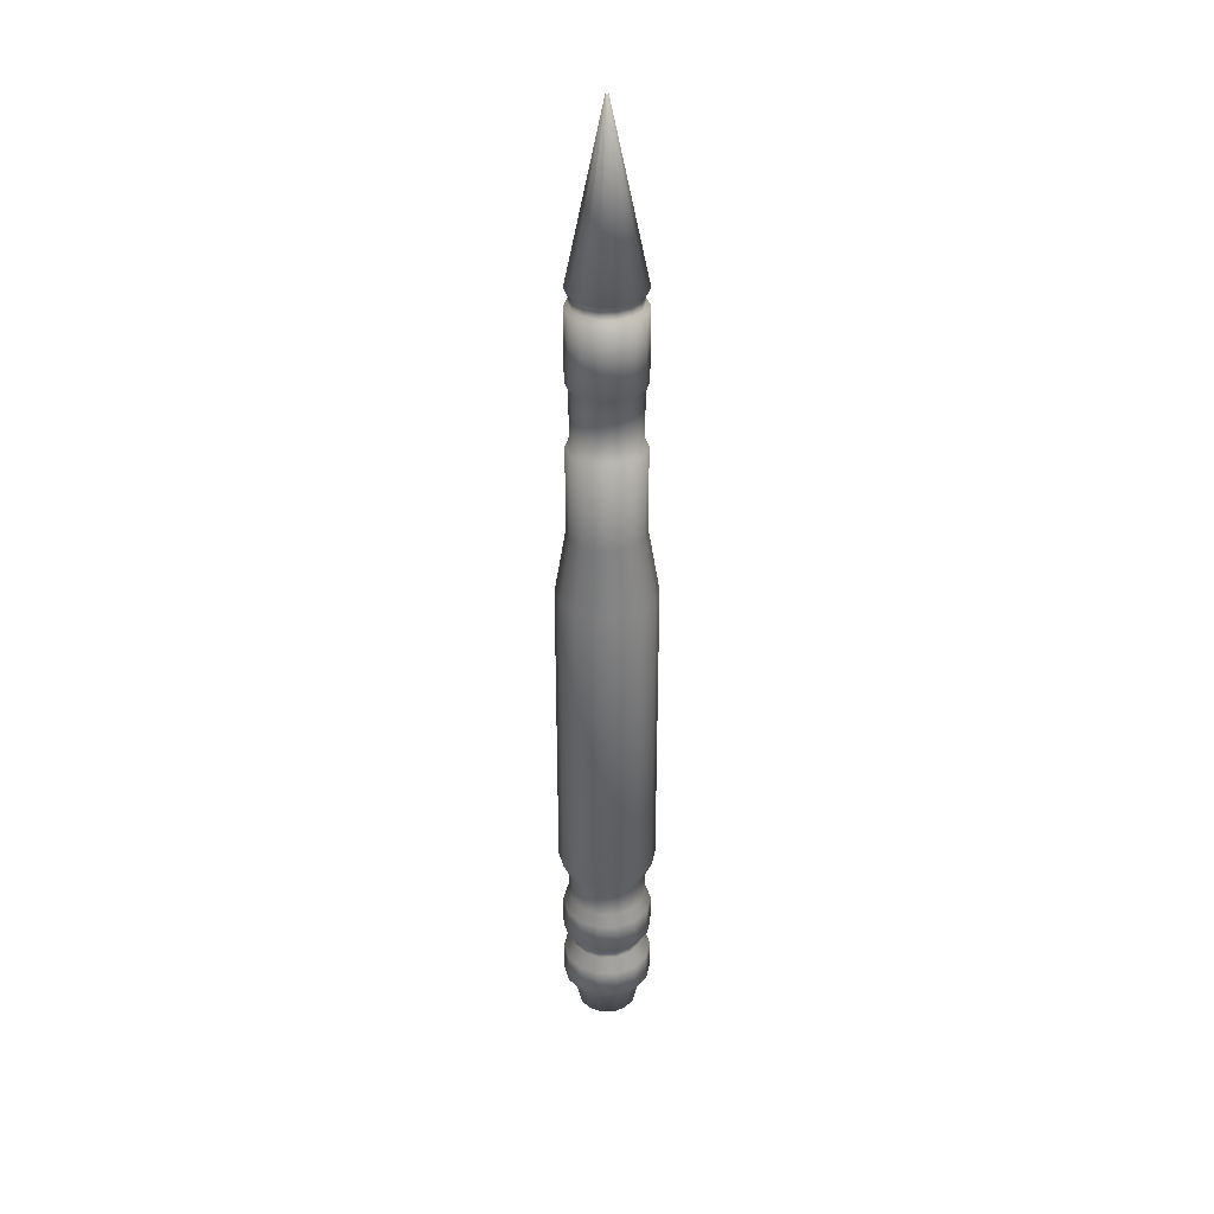
<metadata>
{"format":"obj","ext":"obj","renderer":"f3d","projection":"perspective","resolution":1024,"background":"white","views":[{"elev":33.9,"azim":37.1,"up":"+Z"}]}
</metadata>
<code>
v 0.005309 0.01102 5.94
v 0.009567 0.007629 5.94
v 0.01193 0.002723 5.94
v 0.01193 -0.002723 5.94
v 0.009567 -0.00763 5.94
v 0.005309 -0.01103 5.94
v -0 -0.01224 5.94
v -0.005309 -0.01103 5.94
v -0.009568 -0.00763 5.94
v -0.01193 -0.002723 5.94
v -0.01193 0.002723 5.94
v -0.009567 0.007629 5.94
v -0.005309 0.01102 5.94
v -0 0.01224 5.94
v 0.1161 0.241 4.736
v 0.2091 0.1668 4.736
v 0.2608 0.05953 4.736
v 0.2608 -0.05953 4.736
v 0.2091 -0.1668 4.736
v 0.1161 -0.241 4.736
v 0 -0.2675 4.736
v -0.1161 -0.241 4.736
v -0.2091 -0.1668 4.736
v -0.2608 -0.05953 4.736
v -0.2608 0.05953 4.736
v -0.2091 0.1668 4.736
v -0.1161 0.241 4.736
v -0 0.2675 4.736
v -0 -0 5.946
v 0.1029 0.2136 4.72
v 0.1854 0.1478 4.72
v 0.2312 0.05276 4.72
v 0.2312 -0.05276 4.72
v 0.1854 -0.1478 4.72
v 0.1029 -0.2136 4.72
v 0 -0.2371 4.72
v -0.1029 -0.2136 4.72
v -0.1854 -0.1478 4.72
v -0.2312 -0.05276 4.72
v -0.2312 0.05276 4.72
v -0.1854 0.1478 4.72
v -0.1029 0.2136 4.72
v 0 0.2371 4.72
v 0.1029 0.2136 4.627
v 0.1854 0.1478 4.627
v 0.2312 0.05276 4.627
v 0.2312 -0.05276 4.627
v 0.1854 -0.1478 4.627
v 0.1029 -0.2136 4.627
v -0 -0.2371 4.627
v -0.1029 -0.2136 4.627
v -0.1854 -0.1478 4.627
v -0.2312 -0.05276 4.627
v -0.2312 0.05276 4.627
v -0.1854 0.1478 4.627
v -0.1029 0.2136 4.627
v 0 0.2371 4.627
v 0.1165 0.2419 4.612
v 0.2099 0.1674 4.612
v 0.2618 0.05975 4.612
v 0.2618 -0.05975 4.612
v 0.2099 -0.1674 4.612
v 0.1165 -0.2419 4.612
v -0 -0.2685 4.612
v -0.1165 -0.2419 4.612
v -0.2099 -0.1674 4.612
v -0.2618 -0.05975 4.612
v -0.2618 0.05975 4.612
v -0.2099 0.1674 4.612
v -0.1165 0.2419 4.612
v 0 0.2685 4.612
v 0.1165 0.2419 4.095
v 0.2099 0.1674 4.095
v 0.2618 0.05975 4.095
v 0.2618 -0.05975 4.095
v 0.2099 -0.1674 4.095
v 0.1165 -0.2419 4.095
v -0 -0.2685 4.095
v -0.1165 -0.2419 4.095
v -0.2099 -0.1674 4.095
v -0.2618 -0.05975 4.095
v -0.2618 0.05975 4.095
v -0.2099 0.1674 4.095
v -0.1165 0.2419 4.095
v -0 0.2685 4.095
v 0.1051 0.2182 4.072
v 0.1893 0.151 4.072
v 0.2361 0.05389 4.072
v 0.2361 -0.05389 4.072
v 0.1893 -0.151 4.072
v 0.1051 -0.2182 4.072
v -0 -0.2422 4.072
v -0.1051 -0.2182 4.072
v -0.1893 -0.151 4.072
v -0.2361 -0.05389 4.072
v -0.2361 0.05389 4.072
v -0.1893 0.151 4.072
v -0.1051 0.2182 4.072
v 0 0.2422 4.072
v 0.1051 0.2182 3.657
v 0.1893 0.151 3.657
v 0.2361 0.05389 3.657
v 0.2361 -0.05389 3.657
v 0.1893 -0.151 3.657
v 0.1051 -0.2182 3.657
v -0 -0.2422 3.657
v -0.1051 -0.2182 3.657
v -0.1893 -0.151 3.657
v -0.2361 -0.05389 3.657
v -0.2361 0.05389 3.657
v -0.1893 0.151 3.657
v -0.1051 0.2182 3.657
v 0 0.2422 3.657
v 0.1168 0.2426 3.634
v 0.2105 0.1679 3.634
v 0.2625 0.05992 3.634
v 0.2625 -0.05992 3.634
v 0.2105 -0.1679 3.634
v 0.1168 -0.2426 3.634
v 0 -0.2693 3.634
v -0.1168 -0.2426 3.634
v -0.2105 -0.1679 3.634
v -0.2625 -0.05992 3.634
v -0.2625 0.05992 3.634
v -0.2105 0.1679 3.634
v -0.1168 0.2426 3.634
v 0 0.2693 3.634
v 0.1168 0.2426 3.013
v 0.2105 0.1679 3.013
v 0.2625 0.05992 3.013
v 0.2625 -0.05992 3.013
v 0.2105 -0.1679 3.013
v 0.1168 -0.2426 3.013
v -0 -0.2693 3.013
v -0.1168 -0.2426 3.013
v -0.2105 -0.1679 3.013
v -0.2625 -0.05992 3.013
v -0.2625 0.05992 3.013
v -0.2105 0.1679 3.013
v -0.1168 0.2426 3.013
v 0 0.2693 3.013
v 0.1518 0.3153 2.535
v 0.2736 0.2182 2.535
v 0.3412 0.07787 2.535
v 0.3412 -0.07787 2.535
v 0.2736 -0.2182 2.535
v 0.1518 -0.3153 2.535
v -0 -0.3499 2.535
v -0.1518 -0.3153 2.535
v -0.2736 -0.2182 2.535
v -0.3412 -0.07787 2.535
v -0.3412 0.07787 2.535
v -0.2736 0.2182 2.535
v -0.1518 0.3153 2.535
v -0 0.3499 2.535
v 0.1518 0.3153 0.2631
v 0.2736 0.2182 0.2631
v 0.3412 0.07787 0.2631
v 0.3412 -0.07787 0.2631
v 0.2736 -0.2182 0.2631
v 0.1518 -0.3153 0.2631
v 0 -0.3499 0.2631
v -0.1518 -0.3153 0.2631
v -0.2736 -0.2182 0.2631
v -0.3412 -0.07787 0.2631
v -0.3412 0.07787 0.2631
v -0.2736 0.2182 0.2631
v -0.1518 0.3153 0.2631
v -0 0.3499 0.2631
v 0.1214 0.2521 0.1107
v 0.2187 0.1744 0.1107
v 0.2728 0.06226 0.1107
v 0.2728 -0.06226 0.1107
v 0.2187 -0.1744 0.1107
v 0.1214 -0.2521 0.1107
v -0 -0.2798 0.1107
v -0.1214 -0.2521 0.1107
v -0.2187 -0.1744 0.1107
v -0.2728 -0.06226 0.1107
v -0.2728 0.06226 0.1107
v -0.2187 0.1744 0.1107
v -0.1214 0.2521 0.1107
v 0 0.2798 0.1107
v 0.1214 0.2521 -0.09534
v 0.2187 0.1744 -0.09534
v 0.2728 0.06226 -0.09534
v 0.2728 -0.06226 -0.09534
v 0.2187 -0.1744 -0.09534
v 0.1214 -0.2521 -0.09534
v -0 -0.2798 -0.09534
v -0.1214 -0.2521 -0.09534
v -0.2187 -0.1744 -0.09534
v -0.2728 -0.06226 -0.09534
v -0.2728 0.06226 -0.09534
v -0.2187 0.1744 -0.09534
v -0.1214 0.2521 -0.09534
v -0 0.2798 -0.09534
v 0.1396 0.2898 -0.1847
v 0.2515 0.2006 -0.1847
v 0.3136 0.07159 -0.1847
v 0.3136 -0.07159 -0.1847
v 0.2515 -0.2006 -0.1847
v 0.1396 -0.2898 -0.1847
v -0 -0.3217 -0.1847
v -0.1396 -0.2898 -0.1847
v -0.2515 -0.2006 -0.1847
v -0.3136 -0.07159 -0.1847
v -0.3136 0.07159 -0.1847
v -0.2515 0.2006 -0.1847
v -0.1396 0.2898 -0.1847
v -0 0.3217 -0.1847
v 0.1396 0.2898 -0.4122
v 0.2515 0.2006 -0.4122
v 0.3136 0.07159 -0.4122
v 0.3136 -0.07159 -0.4122
v 0.2515 -0.2006 -0.4122
v 0.1396 -0.2898 -0.4122
v 0 -0.3217 -0.4122
v -0.1396 -0.2898 -0.4122
v -0.2515 -0.2006 -0.4122
v -0.3136 -0.07159 -0.4122
v -0.3136 0.07159 -0.4122
v -0.2515 0.2006 -0.4122
v -0.1396 0.2898 -0.4122
v 0 0.3217 -0.4122
v 0.112 0.2327 -0.4744
v 0.2019 0.161 -0.4744
v 0.2518 0.05747 -0.4744
v 0.2518 -0.05747 -0.4744
v 0.2019 -0.161 -0.4744
v 0.112 -0.2327 -0.4744
v -0 -0.2582 -0.4744
v -0.112 -0.2327 -0.4744
v -0.2019 -0.161 -0.4744
v -0.2518 -0.05747 -0.4744
v -0.2518 0.05747 -0.4744
v -0.2019 0.161 -0.4744
v -0.112 0.2327 -0.4744
v -0 0.2582 -0.4744
v 0.112 0.2327 -0.538
v 0.2019 0.161 -0.538
v 0.2518 0.05747 -0.538
v 0.2518 -0.05747 -0.538
v 0.2019 -0.161 -0.538
v 0.112 -0.2327 -0.538
v 0 -0.2582 -0.538
v -0.112 -0.2327 -0.538
v -0.2019 -0.161 -0.538
v -0.2518 -0.05747 -0.538
v -0.2518 0.05747 -0.538
v -0.2019 0.161 -0.538
v -0.112 0.2327 -0.538
v -0 0.2582 -0.538
v 0.1394 0.2895 -0.6405
v 0.2512 0.2003 -0.6405
v 0.3132 0.0715 -0.6405
v 0.3132 -0.0715 -0.6405
v 0.2512 -0.2003 -0.6405
v 0.1394 -0.2895 -0.6405
v -0 -0.3213 -0.6405
v -0.1394 -0.2895 -0.6405
v -0.2512 -0.2003 -0.6405
v -0.3132 -0.0715 -0.6405
v -0.3132 0.0715 -0.6405
v -0.2512 0.2003 -0.6405
v -0.1394 0.2895 -0.6405
v 0 0.3213 -0.6405
v 0.1394 0.2895 -0.8642
v 0.2512 0.2003 -0.8642
v 0.3132 0.0715 -0.8642
v 0.3132 -0.0715 -0.8642
v 0.2512 -0.2003 -0.8642
v 0.1394 -0.2895 -0.8642
v 0 -0.3213 -0.8642
v -0.1394 -0.2895 -0.8642
v -0.2512 -0.2003 -0.8642
v -0.3132 -0.0715 -0.8642
v -0.3132 0.0715 -0.8642
v -0.2512 0.2003 -0.8642
v -0.1394 0.2895 -0.8642
v 0 0.3213 -0.8642
v 0.1137 0.236 -0.9207
v 0.2048 0.1633 -0.9207
v 0.2554 0.05829 -0.9207
v 0.2554 -0.05829 -0.9207
v 0.2048 -0.1633 -0.9207
v 0.1137 -0.236 -0.9207
v 0 -0.2619 -0.9207
v -0.1137 -0.236 -0.9207
v -0.2048 -0.1633 -0.9207
v -0.2554 -0.05829 -0.9207
v -0.2554 0.05829 -0.9207
v -0.2048 0.1633 -0.9207
v -0.1137 0.236 -0.9207
v 0 0.2619 -0.9207
v 0.09201 0.1911 -1.137
v 0.1658 0.1322 -1.137
v 0.2067 0.04719 -1.137
v 0.2067 -0.04719 -1.137
v 0.1658 -0.1322 -1.137
v 0.09201 -0.1911 -1.137
v -0 -0.2121 -1.137
v -0.09201 -0.1911 -1.137
v -0.1658 -0.1322 -1.137
v -0.2067 -0.04719 -1.137
v -0.2067 0.04719 -1.137
v -0.1658 0.1322 -1.137
v -0.09201 0.1911 -1.137
v 0 0.2121 -1.137
v 0.08442 0.1753 -1.137
v 0.1521 0.1213 -1.137
v 0.1897 0.0433 -1.137
v 0.1897 -0.0433 -1.137
v 0.1521 -0.1213 -1.137
v 0.08442 -0.1753 -1.137
v -0 -0.1946 -1.137
v -0.08442 -0.1753 -1.137
v -0.1521 -0.1213 -1.137
v -0.1897 -0.0433 -1.137
v -0.1897 0.0433 -1.137
v -0.1521 0.1213 -1.137
v -0.08442 0.1753 -1.137
v 0 0.1946 -1.137
v 0.07146 0.1484 -0.9228
v 0.1288 0.1027 -0.9228
v 0.1606 0.03665 -0.9228
v 0.1606 -0.03665 -0.9228
v 0.1288 -0.1027 -0.9228
v 0.07146 -0.1484 -0.9228
v 0 -0.1647 -0.9228
v -0.07146 -0.1484 -0.9228
v -0.1288 -0.1027 -0.9228
v -0.1606 -0.03665 -0.9228
v -0.1606 0.03665 -0.9228
v -0.1288 0.1027 -0.9228
v -0.07146 0.1484 -0.9228
v 0 0.1647 -0.9228
v 0 -0 -0.9228
v 0.01193 0.002723 5.94
v 0.2608 0.05953 4.736
v 0.009567 -0.00763 5.94
v -0 -0.01224 5.94
v -0.009568 -0.00763 5.94
v -0.01193 0.002723 5.94
v -0.005309 0.01102 5.94
v 0.005309 0.01102 5.94
v 0.009567 0.007629 5.94
v 0.005309 0.01102 5.94
v 0.01193 0.002723 5.94
v 0.01193 -0.002723 5.94
v 0.009567 -0.00763 5.94
v 0.005309 -0.01103 5.94
v -0 -0.01224 5.94
v -0.005309 -0.01103 5.94
v -0.009568 -0.00763 5.94
v -0.01193 -0.002723 5.94
v -0.01193 0.002723 5.94
v -0.009567 0.007629 5.94
v -0.005309 0.01102 5.94
v -0 0.01224 5.94
v 0.2312 0.05276 4.72
v 0.2312 0.05276 4.627
v 0.2618 0.05975 4.612
v 0.2618 0.05975 4.095
v 0.2361 0.05389 4.072
v 0.2361 0.05389 3.657
v 0.1051 0.2182 3.657
v 0.1893 0.151 3.657
v 0.2361 0.05389 3.657
v 0.2361 0.05389 3.657
v 0.2361 -0.05389 3.657
v 0.2625 0.05992 3.634
v 0.1893 -0.151 3.657
v 0.1051 -0.2182 3.657
v -0 -0.2422 3.657
v -0.1051 -0.2182 3.657
v -0.1893 -0.151 3.657
v -0.2361 -0.05389 3.657
v -0.2361 0.05389 3.657
v -0.1893 0.151 3.657
v -0.1051 0.2182 3.657
v 0 0.2422 3.657
v 0.2625 0.05992 3.013
v 0.3412 0.07787 2.535
v 0.3412 0.07787 0.2631
v 0.2728 0.06226 0.1107
v 0.2728 0.06226 -0.09534
v 0.1214 0.2521 -0.09534
v 0.2187 0.1744 -0.09534
v 0.2728 0.06226 -0.09534
v 0.2728 0.06226 -0.09534
v 0.2728 -0.06226 -0.09534
v 0.3136 0.07159 -0.1847
v 0.2187 -0.1744 -0.09534
v 0.2187 -0.1744 -0.09534
v 0.1214 -0.2521 -0.09534
v -0 -0.2798 -0.09534
v -0 -0.2798 -0.09534
v -0.1214 -0.2521 -0.09534
v -0.2187 -0.1744 -0.09534
v -0.2187 -0.1744 -0.09534
v -0.2728 -0.06226 -0.09534
v -0.2728 0.06226 -0.09534
v -0.2728 0.06226 -0.09534
v -0.2187 0.1744 -0.09534
v -0.1214 0.2521 -0.09534
v -0.1214 0.2521 -0.09534
v -0 0.2798 -0.09534
v 0.1214 0.2521 -0.09534
v 0.3136 0.07159 -0.4122
v 0.2518 0.05747 -0.4744
v 0.2019 -0.161 -0.4744
v -0 -0.2582 -0.4744
v -0.2019 -0.161 -0.4744
v -0.2518 0.05747 -0.4744
v -0.112 0.2327 -0.4744
v 0.112 0.2327 -0.4744
v 0.2518 0.05747 -0.538
v 0.2019 -0.161 -0.538
v 0 -0.2582 -0.538
v -0.2019 -0.161 -0.538
v -0.2518 0.05747 -0.538
v -0.112 0.2327 -0.538
v 0.112 0.2327 -0.538
v 0.3132 0.0715 -0.6405
v 0.3132 0.0715 -0.8642
v 0.2554 0.05829 -0.9207
v 0.2048 -0.1633 -0.9207
v 0 -0.2619 -0.9207
v -0.2048 -0.1633 -0.9207
v -0.2554 0.05829 -0.9207
v -0.1137 0.236 -0.9207
v 0.1137 0.236 -0.9207
v 0.1137 0.236 -0.9207
v 0.2048 0.1633 -0.9207
v 0.2554 0.05829 -0.9207
v 0.2554 0.05829 -0.9207
v 0.2554 -0.05829 -0.9207
v 0.2067 0.04719 -1.137
v 0.2048 -0.1633 -0.9207
v 0.1137 -0.236 -0.9207
v 0 -0.2619 -0.9207
v -0.1137 -0.236 -0.9207
v -0.2048 -0.1633 -0.9207
v -0.2554 -0.05829 -0.9207
v -0.2554 0.05829 -0.9207
v -0.2048 0.1633 -0.9207
v -0.1137 0.236 -0.9207
v 0 0.2619 -0.9207
v 0.1897 0.0433 -1.137
v 0.1606 0.03665 -0.9228
v 0.07146 0.1484 -0.9228
v 0.1288 0.1027 -0.9228
v 0.1606 0.03665 -0.9228
v 0.1606 -0.03665 -0.9228
v 0.1288 -0.1027 -0.9228
v 0.07146 -0.1484 -0.9228
v 0 -0.1647 -0.9228
v -0.07146 -0.1484 -0.9228
v -0.1288 -0.1027 -0.9228
v -0.1606 -0.03665 -0.9228
v -0.1606 0.03665 -0.9228
v -0.1288 0.1027 -0.9228
v -0.07146 0.1484 -0.9228
v 0 0.1647 -0.9228
g HeavyAssault_Missile
f 465 452 338
f 464 465 338
f 463 464 338
f 462 463 338
f 461 462 338
f 460 461 338
f 459 460 338
f 458 459 338
f 457 458 338
f 456 457 338
f 455 456 338
f 454 455 338
f 453 454 338
f 452 453 338
f 337 310 324
f 323 310 337
f 336 323 337
f 322 323 336
f 335 322 336
f 321 322 335
f 334 321 335
f 320 321 334
f 333 320 334
f 319 320 333
f 332 319 333
f 318 319 332
f 331 318 332
f 317 318 331
f 330 317 331
f 316 317 330
f 329 316 330
f 315 316 329
f 328 315 329
f 314 315 328
f 327 314 328
f 313 314 327
f 451 313 327
f 450 313 451
f 325 312 326
f 311 312 325
f 324 311 325
f 310 311 324
f 323 296 310
f 309 296 323
f 322 309 323
f 308 309 322
f 321 308 322
f 307 308 321
f 320 307 321
f 306 307 320
f 319 306 320
f 305 306 319
f 318 305 319
f 304 305 318
f 317 304 318
f 303 304 317
f 316 303 317
f 302 303 316
f 315 302 316
f 301 302 315
f 314 301 315
f 300 301 314
f 313 300 314
f 299 300 313
f 450 299 313
f 439 299 450
f 311 298 312
f 297 298 311
f 310 297 311
f 296 297 310
f 309 434 296
f 449 434 309
f 308 449 309
f 448 449 308
f 307 448 308
f 447 448 307
f 306 447 307
f 446 447 306
f 305 446 306
f 445 446 305
f 304 445 305
f 444 445 304
f 303 444 304
f 443 444 303
f 302 443 303
f 442 443 302
f 301 442 302
f 441 442 301
f 300 441 301
f 440 441 300
f 299 440 300
f 438 440 299
f 439 438 299
f 437 438 439
f 297 436 298
f 435 436 297
f 296 435 297
f 434 435 296
f 295 268 433
f 281 268 295
f 432 281 295
f 280 281 432
f 293 280 294
f 279 280 293
f 431 279 293
f 278 279 431
f 291 278 292
f 277 278 291
f 430 277 291
f 276 277 430
f 289 276 290
f 275 276 289
f 429 275 289
f 274 275 429
f 287 274 288
f 273 274 287
f 428 273 287
f 272 273 428
f 285 272 286
f 271 272 285
f 427 271 285
f 426 271 427
f 283 270 284
f 269 270 283
f 282 269 283
f 268 269 282
f 281 254 268
f 267 254 281
f 280 267 281
f 266 267 280
f 279 266 280
f 265 266 279
f 278 265 279
f 264 265 278
f 277 264 278
f 263 264 277
f 276 263 277
f 262 263 276
f 275 262 276
f 261 262 275
f 274 261 275
f 260 261 274
f 273 260 274
f 259 260 273
f 272 259 273
f 258 259 272
f 271 258 272
f 257 258 271
f 426 257 271
f 425 257 426
f 269 256 270
f 255 256 269
f 268 255 269
f 254 255 268
f 267 424 254
f 253 424 267
f 266 253 267
f 423 253 266
f 265 252 266
f 251 252 265
f 264 251 265
f 422 251 264
f 263 250 264
f 249 250 263
f 262 249 263
f 421 249 262
f 261 248 262
f 247 248 261
f 260 247 261
f 420 247 260
f 259 246 260
f 245 246 259
f 258 245 259
f 419 245 258
f 257 244 258
f 243 244 257
f 425 243 257
f 418 243 425
f 255 242 256
f 241 242 255
f 254 241 255
f 240 241 254
f 253 417 424
f 239 417 253
f 423 239 253
f 416 239 423
f 251 238 252
f 237 238 251
f 422 237 251
f 415 237 422
f 249 236 250
f 235 236 249
f 421 235 249
f 414 235 421
f 247 234 248
f 233 234 247
f 420 233 247
f 413 233 420
f 245 232 246
f 231 232 245
f 419 231 245
f 412 231 419
f 243 230 244
f 229 230 243
f 418 229 243
f 411 229 418
f 241 228 242
f 227 228 241
f 240 227 241
f 226 227 240
f 239 212 417
f 225 212 239
f 416 225 239
f 224 225 416
f 237 224 238
f 223 224 237
f 415 223 237
f 222 223 415
f 235 222 236
f 221 222 235
f 414 221 235
f 220 221 414
f 233 220 234
f 219 220 233
f 413 219 233
f 218 219 413
f 231 218 232
f 217 218 231
f 412 217 231
f 216 217 412
f 229 216 230
f 215 216 229
f 411 215 229
f 410 215 411
f 227 214 228
f 213 214 227
f 226 213 227
f 212 213 226
f 225 198 212
f 211 198 225
f 224 211 225
f 210 211 224
f 223 210 224
f 209 210 223
f 222 209 223
f 208 209 222
f 221 208 222
f 207 208 221
f 220 207 221
f 206 207 220
f 219 206 220
f 205 206 219
f 218 205 219
f 204 205 218
f 217 204 218
f 203 204 217
f 216 203 217
f 202 203 216
f 215 202 216
f 201 202 215
f 410 201 215
f 393 201 410
f 213 200 214
f 199 200 213
f 212 199 213
f 198 199 212
f 211 409 198
f 408 409 211
f 210 408 211
f 407 408 210
f 209 406 210
f 405 406 209
f 208 405 209
f 404 405 208
f 207 403 208
f 402 403 207
f 206 402 207
f 401 402 206
f 205 400 206
f 399 400 205
f 204 399 205
f 398 399 204
f 203 397 204
f 396 397 203
f 202 396 203
f 395 396 202
f 201 394 202
f 392 394 201
f 393 392 201
f 391 392 393
f 199 390 200
f 389 390 199
f 198 389 199
f 388 389 198
f 197 170 184
f 183 170 197
f 196 183 197
f 182 183 196
f 195 182 196
f 181 182 195
f 194 181 195
f 180 181 194
f 193 180 194
f 179 180 193
f 192 179 193
f 178 179 192
f 191 178 192
f 177 178 191
f 190 177 191
f 176 177 190
f 189 176 190
f 175 176 189
f 188 175 189
f 174 175 188
f 187 174 188
f 173 174 187
f 387 173 187
f 386 173 387
f 185 172 186
f 171 172 185
f 184 171 185
f 170 171 184
f 183 156 170
f 169 156 183
f 182 169 183
f 168 169 182
f 181 168 182
f 167 168 181
f 180 167 181
f 166 167 180
f 179 166 180
f 165 166 179
f 178 165 179
f 164 165 178
f 177 164 178
f 163 164 177
f 176 163 177
f 162 163 176
f 175 162 176
f 161 162 175
f 174 161 175
f 160 161 174
f 173 160 174
f 159 160 173
f 386 159 173
f 385 159 386
f 171 158 172
f 157 158 171
f 170 157 171
f 156 157 170
f 169 142 156
f 155 142 169
f 168 155 169
f 154 155 168
f 167 154 168
f 153 154 167
f 166 153 167
f 152 153 166
f 165 152 166
f 151 152 165
f 164 151 165
f 150 151 164
f 163 150 164
f 149 150 163
f 162 149 163
f 148 149 162
f 161 148 162
f 147 148 161
f 160 147 161
f 146 147 160
f 159 146 160
f 145 146 159
f 385 145 159
f 384 145 385
f 157 144 158
f 143 144 157
f 156 143 157
f 142 143 156
f 155 128 142
f 141 128 155
f 154 141 155
f 140 141 154
f 153 140 154
f 139 140 153
f 152 139 153
f 138 139 152
f 151 138 152
f 137 138 151
f 150 137 151
f 136 137 150
f 149 136 150
f 135 136 149
f 148 135 149
f 134 135 148
f 147 134 148
f 133 134 147
f 146 133 147
f 132 133 146
f 145 132 146
f 131 132 145
f 384 131 145
f 383 131 384
f 143 130 144
f 129 130 143
f 142 129 143
f 128 129 142
f 141 114 128
f 127 114 141
f 140 127 141
f 126 127 140
f 139 126 140
f 125 126 139
f 138 125 139
f 124 125 138
f 137 124 138
f 123 124 137
f 136 123 137
f 122 123 136
f 135 122 136
f 121 122 135
f 134 121 135
f 120 121 134
f 133 120 134
f 119 120 133
f 132 119 133
f 118 119 132
f 131 118 132
f 117 118 131
f 383 117 131
f 372 117 383
f 129 116 130
f 115 116 129
f 128 115 129
f 114 115 128
f 127 367 114
f 382 367 127
f 126 382 127
f 381 382 126
f 125 381 126
f 380 381 125
f 124 380 125
f 379 380 124
f 123 379 124
f 378 379 123
f 122 378 123
f 377 378 122
f 121 377 122
f 376 377 121
f 120 376 121
f 375 376 120
f 119 375 120
f 374 375 119
f 118 374 119
f 373 374 118
f 117 373 118
f 371 373 117
f 372 371 117
f 370 371 372
f 115 369 116
f 368 369 115
f 114 368 115
f 367 368 114
f 113 86 100
f 99 86 113
f 112 99 113
f 98 99 112
f 111 98 112
f 97 98 111
f 110 97 111
f 96 97 110
f 109 96 110
f 95 96 109
f 108 95 109
f 94 95 108
f 107 94 108
f 93 94 107
f 106 93 107
f 92 93 106
f 105 92 106
f 91 92 105
f 104 91 105
f 90 91 104
f 103 90 104
f 89 90 103
f 366 89 103
f 365 89 366
f 101 88 102
f 87 88 101
f 100 87 101
f 86 87 100
f 99 72 86
f 85 72 99
f 98 85 99
f 84 85 98
f 97 84 98
f 83 84 97
f 96 83 97
f 82 83 96
f 95 82 96
f 81 82 95
f 94 81 95
f 80 81 94
f 93 80 94
f 79 80 93
f 92 79 93
f 78 79 92
f 91 78 92
f 77 78 91
f 90 77 91
f 76 77 90
f 89 76 90
f 75 76 89
f 365 75 89
f 364 75 365
f 87 74 88
f 73 74 87
f 86 73 87
f 72 73 86
f 85 58 72
f 71 58 85
f 84 71 85
f 70 71 84
f 83 70 84
f 69 70 83
f 82 69 83
f 68 69 82
f 81 68 82
f 67 68 81
f 80 67 81
f 66 67 80
f 79 66 80
f 65 66 79
f 78 65 79
f 64 65 78
f 77 64 78
f 63 64 77
f 76 63 77
f 62 63 76
f 75 62 76
f 61 62 75
f 364 61 75
f 363 61 364
f 73 60 74
f 59 60 73
f 72 59 73
f 58 59 72
f 71 44 58
f 57 44 71
f 70 57 71
f 56 57 70
f 69 56 70
f 55 56 69
f 68 55 69
f 54 55 68
f 67 54 68
f 53 54 67
f 66 53 67
f 52 53 66
f 65 52 66
f 51 52 65
f 64 51 65
f 50 51 64
f 63 50 64
f 49 50 63
f 62 49 63
f 48 49 62
f 61 48 62
f 47 48 61
f 363 47 61
f 362 47 363
f 59 46 60
f 45 46 59
f 58 45 59
f 44 45 58
f 57 30 44
f 43 30 57
f 56 43 57
f 42 43 56
f 55 42 56
f 41 42 55
f 54 41 55
f 40 41 54
f 53 40 54
f 39 40 53
f 52 39 53
f 38 39 52
f 51 38 52
f 37 38 51
f 50 37 51
f 36 37 50
f 49 36 50
f 35 36 49
f 48 35 49
f 34 35 48
f 47 34 48
f 33 34 47
f 362 33 47
f 361 33 362
f 45 32 46
f 31 32 45
f 44 31 45
f 30 31 44
f 43 15 30
f 28 15 43
f 42 28 43
f 27 28 42
f 41 27 42
f 26 27 41
f 40 26 41
f 25 26 40
f 39 25 40
f 24 25 39
f 38 24 39
f 23 24 38
f 37 23 38
f 22 23 37
f 36 22 37
f 21 22 36
f 35 21 36
f 20 21 35
f 34 20 35
f 19 20 34
f 33 19 34
f 18 19 33
f 361 18 33
f 340 18 361
f 31 17 32
f 16 17 31
f 30 16 31
f 15 16 30
f 348 360 29
f 360 359 29
f 359 358 29
f 358 357 29
f 357 356 29
f 356 355 29
f 355 354 29
f 354 353 29
f 353 352 29
f 352 351 29
f 351 350 29
f 350 349 29
f 349 347 29
f 347 348 29
f 346 15 28
f 14 346 28
f 14 28 27
f 345 14 27
f 13 27 26
f 12 13 26
f 12 26 25
f 344 12 25
f 11 25 24
f 10 11 24
f 10 24 23
f 343 10 23
f 9 23 22
f 8 9 22
f 8 22 21
f 342 8 21
f 7 21 20
f 6 7 20
f 6 20 19
f 341 6 19
f 5 19 18
f 4 5 18
f 4 18 340
f 339 4 340
f 3 17 16
f 2 3 16
f 2 16 15
f 1 2 15

</code>
